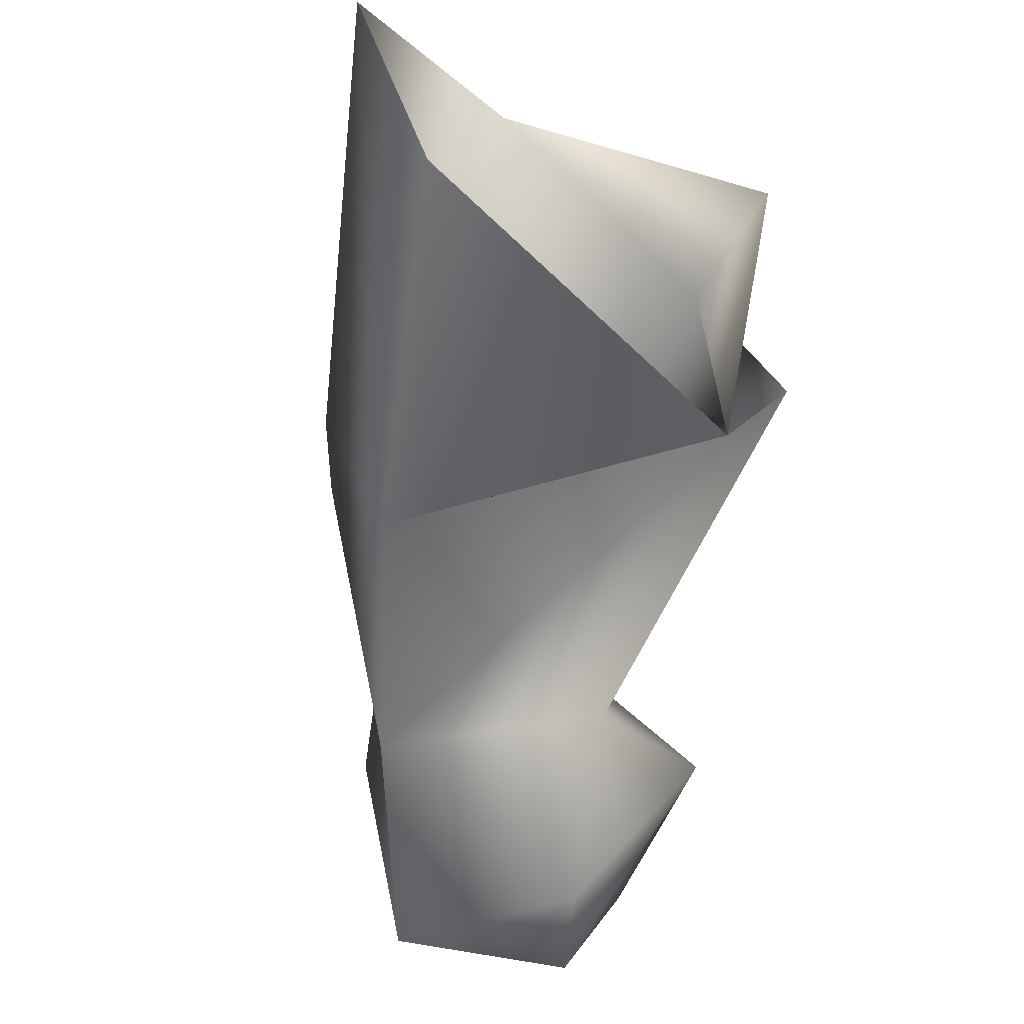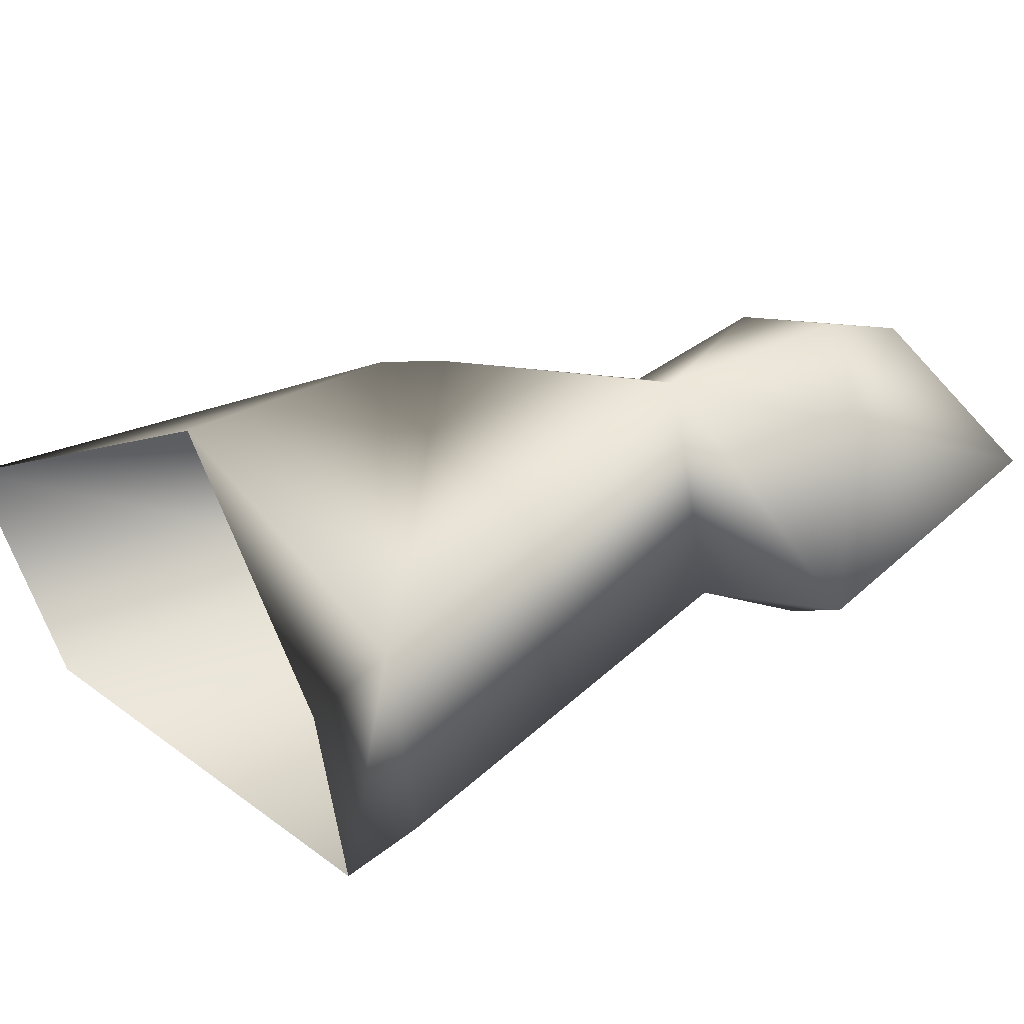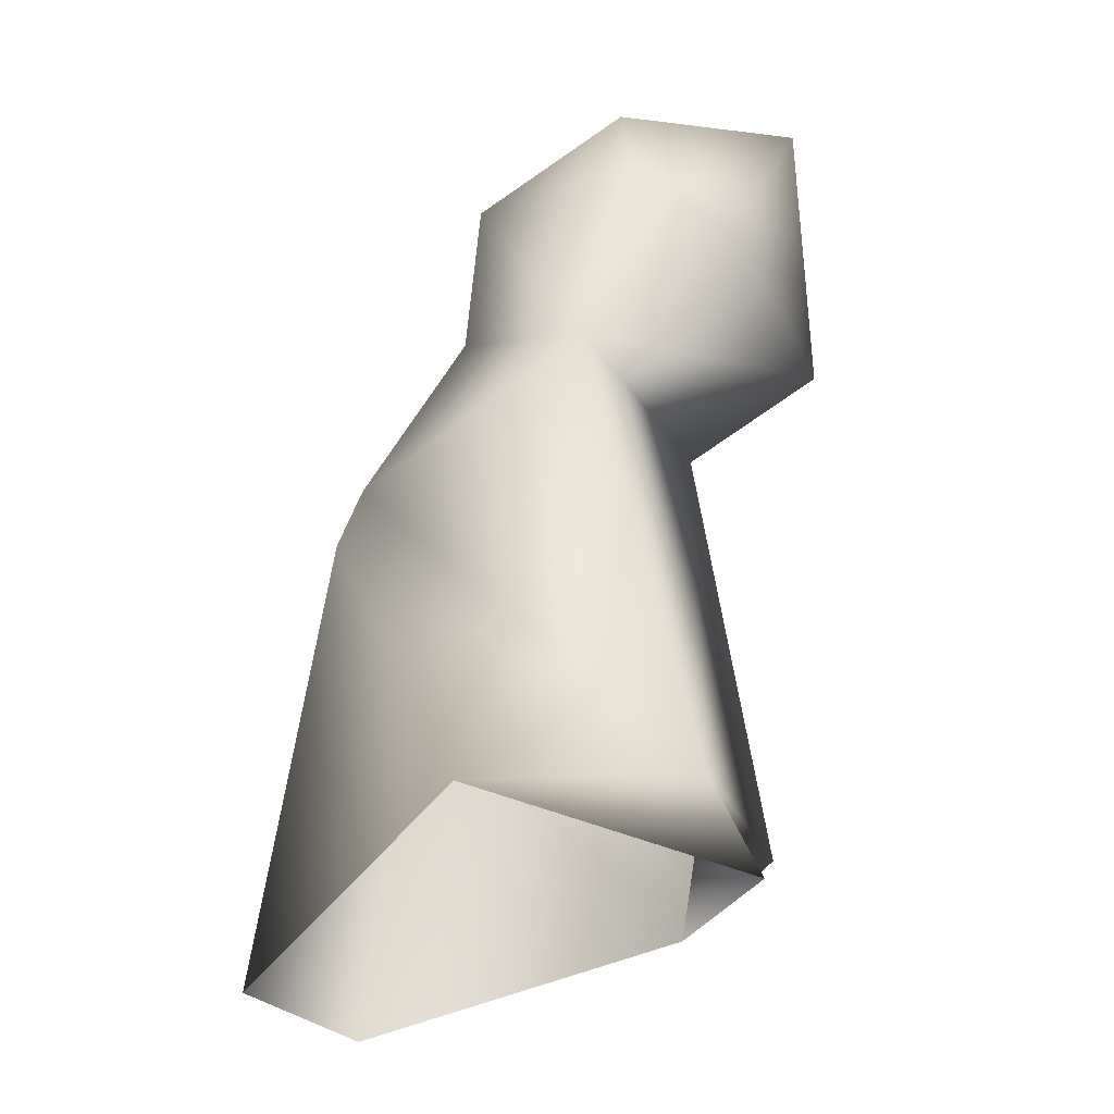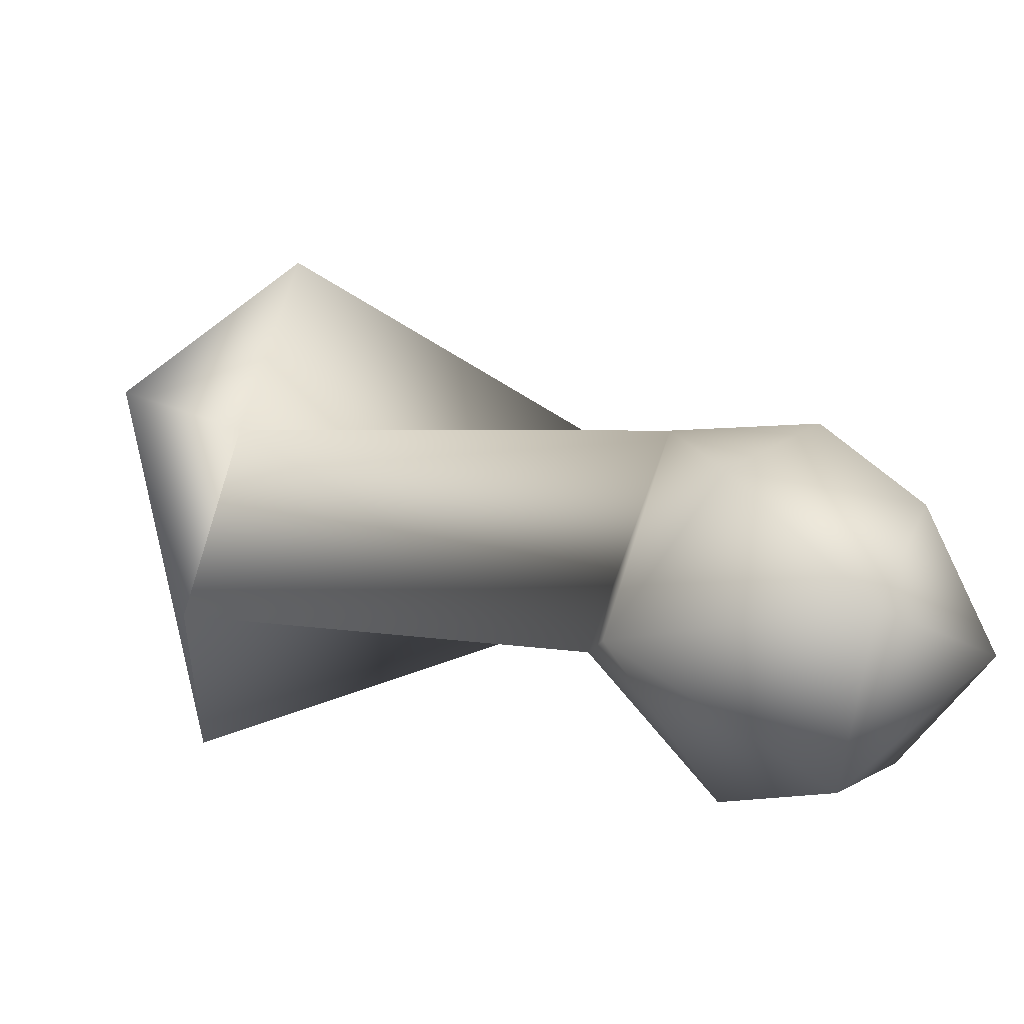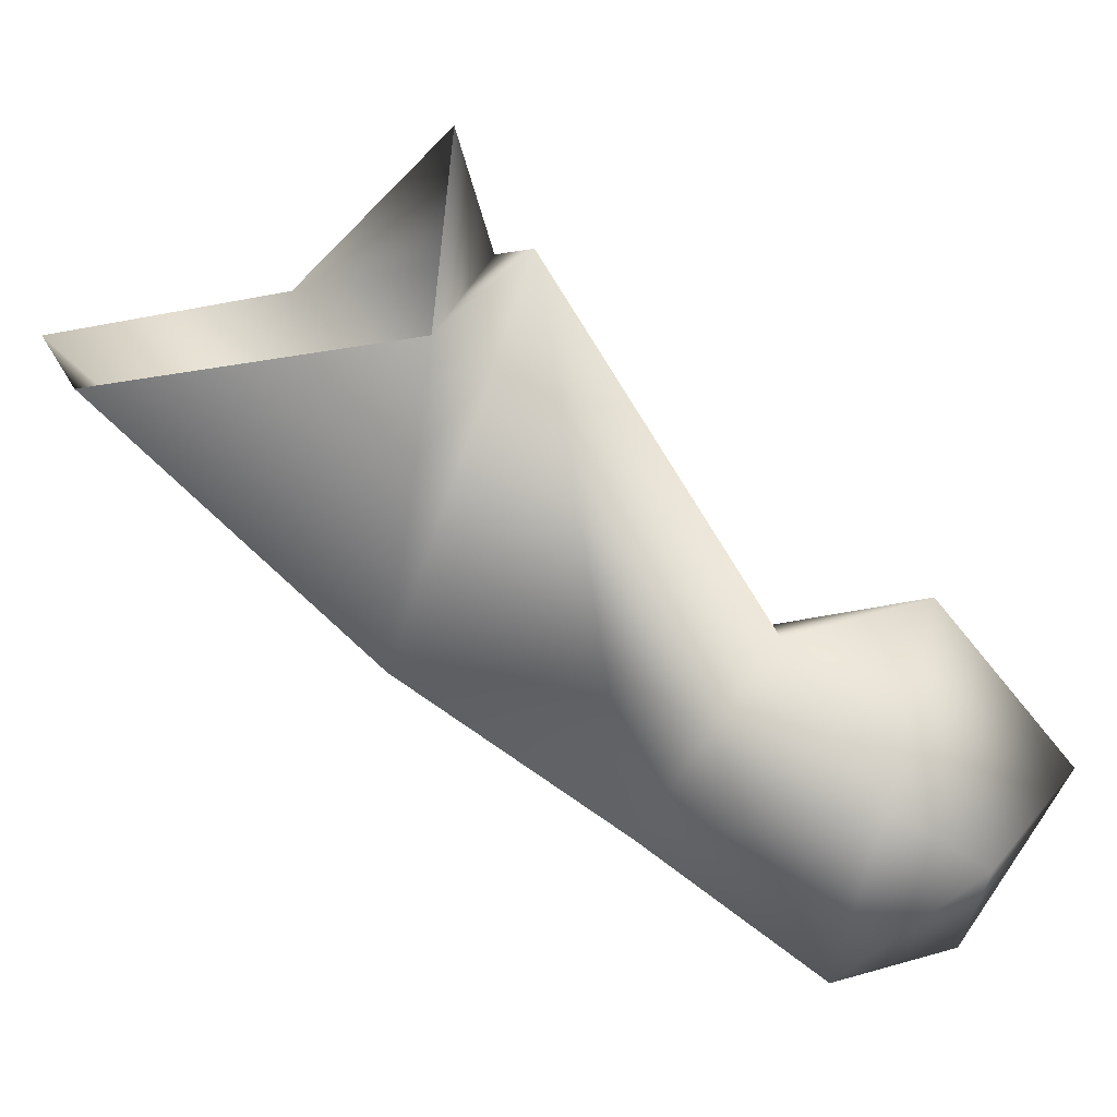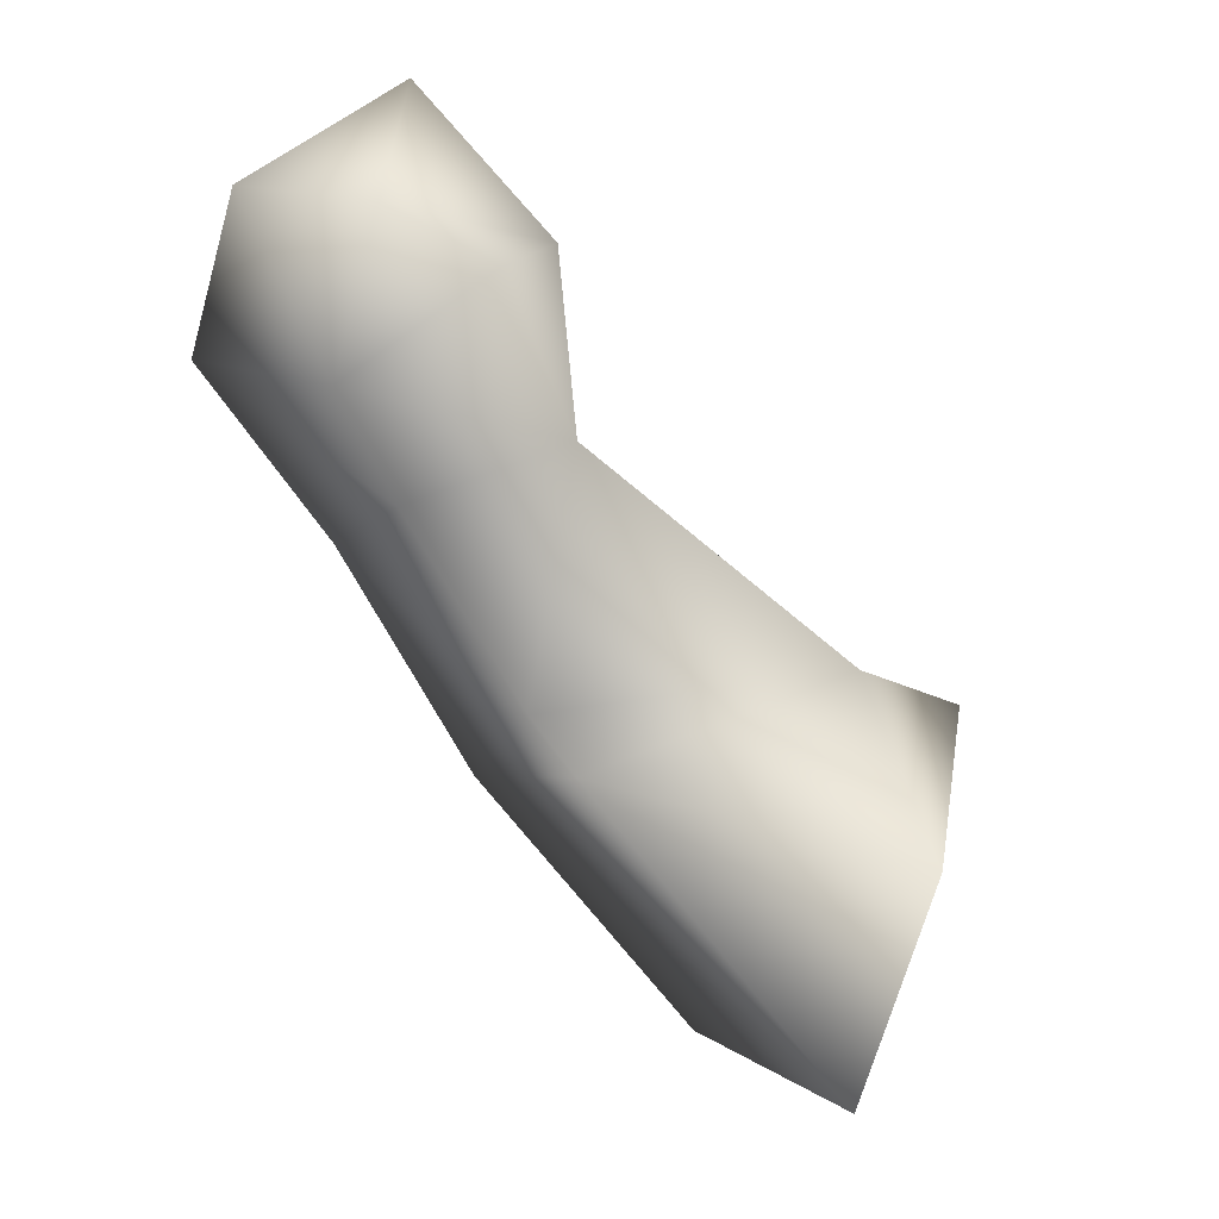
<metadata>
{"format":"obj","ext":"obj","renderer":"f3d","projection":"perspective","resolution":1024,"background":"white","views":[{"elev":-54.0,"azim":39.0,"up":"+Z"},{"elev":48.7,"azim":105.8,"up":"+Z"},{"elev":65.9,"azim":52.6,"up":"+Z"},{"elev":7.2,"azim":170.5,"up":"+Z"},{"elev":-66.0,"azim":93.2,"up":"+Z"},{"elev":-7.7,"azim":-44.6,"up":"+Y"}]}
</metadata>
<code>
g default
v -0.4212 0.5633 0.06082
v -0.3171 0.4302 0.0439
v -0.2281 0.4925 -0.1509
v -0.5107 0.5205 -0.2578
v -0.4123 0.6619 -0.2484
v -0.3305 0.5707 -0.2751
v -0.3971 0.3572 -0.1906
v -0.2135 0.6289 -0.1157
v -0.3241 0.6093 0.02605
v -0.5019 0.6179 -0.006562
v -0.4138 0.7623 -0.0707
v -0.5166 0.4624 -0.04559
v -0.558 0.6475 -0.1362
v -0.2921 0.1401 0.01744
v 0.1286 0.3013 -0.1389
v -0.2201 0.156 -0.1962
v 0.07032 0.2611 0.03506
v -0.4231 0.3733 -0.07075
v -0.33 0.1935 -0.003497
v 0.1787 0.2321 0.07066
v 0.1086 0.2218 -0.2811
v 0.03393 -0.08483 -0.1537
v 0.00291 -0.1562 0.07841
v -0.004056 0.0611 0.1904
g polySurface1 stan1
f 12 2 1
f 8 3 6
f 18 4 7
f 4 5 6
f 11 8 5
f 8 11 9
f 1 10 12
f 14 19 16
f 2 19 17
f 21 17 20
f 14 24 17
f 17 21 15
f 14 17 19
f 12 18 2
f 4 18 12
f 3 7 6
f 4 6 7
f 3 8 2
f 1 2 9
f 9 2 8
f 11 5 13
f 11 10 9
f 6 5 8
f 5 4 13
f 9 10 1
f 13 12 10
f 13 4 12
f 13 10 11
f 14 16 23
f 3 15 7
f 22 23 16
f 7 16 19
f 16 21 22
f 16 15 21
f 2 17 3
f 15 3 17
f 2 18 19
f 16 7 15
f 19 18 7
f 24 20 17
f 24 14 23

</code>
